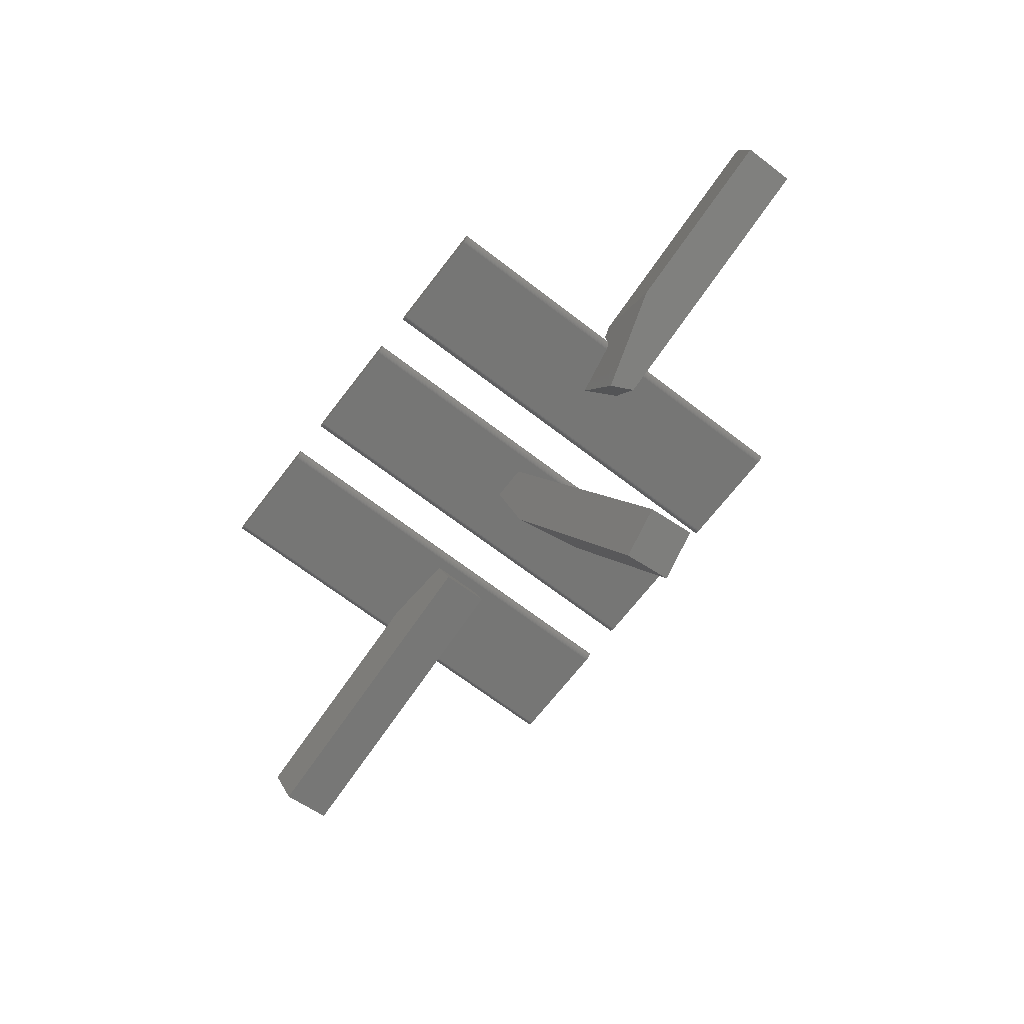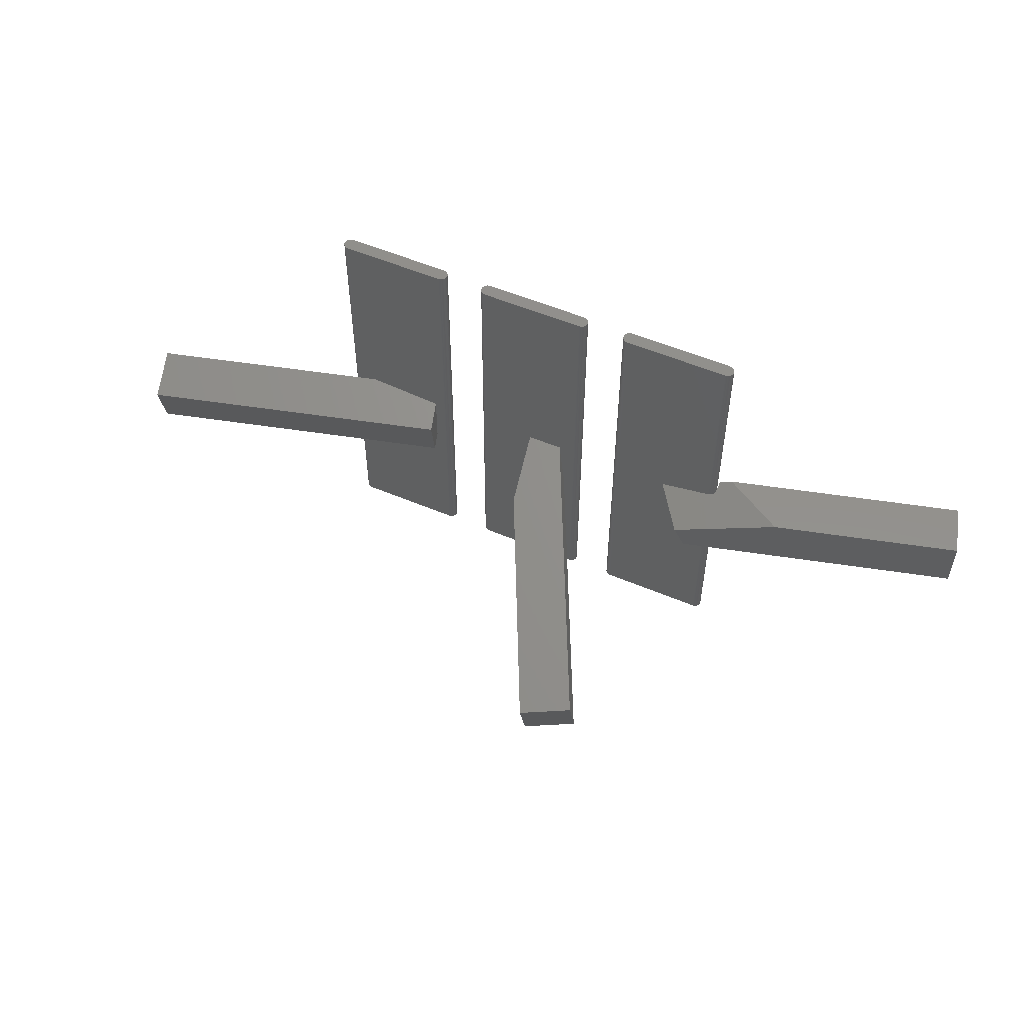
<metadata>
{"format":"stl","ext":"stl","renderer":"f3d","projection":"perspective","resolution":1024,"background":"white","views":[{"elev":-68.3,"azim":52.5,"up":"+Y"},{"elev":54.4,"azim":24.2,"up":"+Z"}]}
</metadata>
<code>
# stl→obj: 357 verts, 702 faces
v -8.237 0.000967 1.276
v -61.5 -26.97 -2.011
v -1.333 0.000967 0.7973
v -64.68 -15.12 1.276
v -62.35 -23.8 -14.28
v -11.77 0.000967 -2.134
v -65.53 -11.95 -10.99
v 12.1 -7.249 -2.011
v 10.16 0.000967 0.000268
v 11.25 -4.074 -14.28
v -12.64 0.000967 -11.57
v 10.16 0.000967 -13.15
v -20.94 0.000967 -10.99
v 10.16 0.000967 -6.344
v -12.64 0.000967 -2.981
v -12.64 0.000967 -50.8
v -12.64 0.000967 50.8
v 12.76 0.000967 50.8
v 12.76 0.000967 -50.8
v 12.76 3.174 -50.8
v -12.64 3.174 50.8
v 12.76 3.174 50.8
v -12.64 3.174 -50.8
v -12.87 0.008696 50.8
v -12.87 0.008696 -50.8
v 14.15 0.9418 50.8
v 14.23 1.15 -50.8
v 14.23 1.15 50.8
v 14.15 0.9418 -50.8
v -13.68 2.838 -50.8
v -13.84 2.69 50.8
v -13.68 2.838 50.8
v -13.84 2.69 -50.8
v -14.19 2.13 -50.8
v -14.1 2.333 50.8
v -14.1 2.333 -50.8
v -14.19 2.13 50.8
v 14.29 1.587 50.8
v 14.27 1.808 -50.8
v 14.27 1.808 50.8
v 14.29 1.587 -50.8
v -14.28 1.477 -50.8
v -14.28 1.698 50.8
v -14.28 1.698 -50.8
v -14.28 1.477 50.8
v 13.59 2.904 -50.8
v 13.4 3.014 50.8
v 13.59 2.904 50.8
v 13.4 3.014 -50.8
v 13.92 2.608 50.8
v 13.76 2.767 -50.8
v 13.76 2.767 50.8
v 13.92 2.608 -50.8
v -13.08 3.128 -50.8
v -13.29 3.059 50.8
v -13.08 3.128 50.8
v -13.29 3.059 -50.8
v -13.98 2.521 -50.8
v -13.98 2.521 50.8
v -14.25 1.257 -50.8
v -14.25 1.257 50.8
v 14.27 1.367 -50.8
v 14.23 2.025 -50.8
v 14.15 2.233 -50.8
v 14.05 0.7463 -50.8
v 14.05 2.429 -50.8
v 13.92 0.5671 -50.8
v 13.76 0.4078 -50.8
v 13.59 0.2714 -50.8
v 13.4 0.1607 -50.8
v 13.19 0.0777 -50.8
v 13.19 3.097 -50.8
v 12.98 0.02412 -50.8
v 12.98 3.151 -50.8
v -12.87 3.166 -50.8
v -13.08 0.04716 -50.8
v -13.29 0.1156 -50.8
v -13.49 0.2127 -50.8
v -13.49 2.962 -50.8
v -13.68 0.3365 -50.8
v -13.84 0.4847 -50.8
v -13.98 0.6544 -50.8
v -14.1 0.8422 -50.8
v -14.19 1.045 -50.8
v -14.25 1.918 -50.8
v -13.08 0.04716 50.8
v -13.29 0.1156 50.8
v -13.68 0.3365 50.8
v -13.84 0.4847 50.8
v 12.98 0.02412 50.8
v 13.59 0.2714 50.8
v 13.4 0.1607 50.8
v 13.92 0.5671 50.8
v 14.05 0.7463 50.8
v 14.27 1.367 50.8
v 14.23 2.025 50.8
v 12.98 3.151 50.8
v 14.15 2.233 50.8
v 14.05 2.429 50.8
v -12.87 3.166 50.8
v 13.76 0.4078 50.8
v 13.19 3.097 50.8
v 13.19 0.0777 50.8
v -13.49 2.962 50.8
v -13.49 0.2127 50.8
v -13.98 0.6544 50.8
v -14.1 0.8422 50.8
v -14.19 1.045 50.8
v -14.25 1.918 50.8
v 77.35 -63.54 -17.02
v 41.14 -17.57 -4.708
v 65.83 -68.72 -18.41
v 40 -10.98 -2.941
v 77.35 -60.25 -29.29
v 42.58 -19.64 -8.917
v 65.83 -65.43 -30.68
v 46.67 0.000967 0.0002589
v 38.1 0.000967 0.0002589
v 38.1 -0.0004226 -0.0001134
v 46.33 -25.02 -19.85
v 47 0.000967 -13.15
v 41.99 0.000967 -13.15
v 48.11 0.000967 -11.93
v 48.26 0.000967 -13.15
v 38.1 0.000967 -0.003648
v 25.46 0.000967 50.8
v 50.86 0.000967 50.8
v 50.86 0.000967 -50.8
v 25.46 0.000967 -50.8
v 52.37 1.808 50.8
v 52.33 2.025 -50.8
v 52.33 2.025 50.8
v 52.37 1.808 -50.8
v 23.82 1.477 -50.8
v 23.82 1.698 50.8
v 23.82 1.698 -50.8
v 23.82 1.477 50.8
v 50.86 3.174 -50.8
v 25.46 3.174 50.8
v 50.86 3.174 50.8
v 25.46 3.174 -50.8
v 25.23 0.008696 -50.8
v 25.23 0.008696 50.8
v 51.86 0.4078 50.8
v 52.02 0.5671 -50.8
v 52.02 0.5671 50.8
v 51.86 0.4078 -50.8
v 51.08 3.151 -50.8
v 51.08 3.151 50.8
v 24.42 2.838 -50.8
v 24.26 2.69 50.8
v 24.42 2.838 50.8
v 24.26 2.69 -50.8
v 52.37 1.367 -50.8
v 52.39 1.587 -50.8
v 52.33 1.15 -50.8
v 52.25 0.9418 -50.8
v 52.25 2.233 -50.8
v 52.15 0.7463 -50.8
v 52.15 2.429 -50.8
v 52.02 2.608 -50.8
v 51.86 2.767 -50.8
v 51.69 0.2714 -50.8
v 51.69 2.904 -50.8
v 51.5 0.1607 -50.8
v 51.5 3.014 -50.8
v 51.29 0.0777 -50.8
v 51.29 3.097 -50.8
v 51.08 0.02412 -50.8
v 25.23 3.166 -50.8
v 25.02 0.04716 -50.8
v 25.02 3.128 -50.8
v 24.81 0.1156 -50.8
v 24.81 3.059 -50.8
v 24.61 0.2127 -50.8
v 24.61 2.962 -50.8
v 24.42 0.3365 -50.8
v 24.26 0.4847 -50.8
v 24.12 0.6544 -50.8
v 24.12 2.521 -50.8
v 24 0.8422 -50.8
v 24 2.333 -50.8
v 23.91 1.045 -50.8
v 23.91 2.13 -50.8
v 23.85 1.257 -50.8
v 23.85 1.918 -50.8
v 52.39 1.587 50.8
v 52.02 2.608 50.8
v 51.86 2.767 50.8
v 24 2.333 50.8
v 23.91 2.13 50.8
v 24.81 3.059 50.8
v 25.02 3.128 50.8
v 24.12 2.521 50.8
v 52.37 1.367 50.8
v 52.33 1.15 50.8
v 52.25 2.233 50.8
v 52.25 0.9418 50.8
v 52.15 2.429 50.8
v 52.15 0.7463 50.8
v 51.69 2.904 50.8
v 51.69 0.2714 50.8
v 51.5 3.014 50.8
v 51.5 0.1607 50.8
v 51.29 3.097 50.8
v 51.29 0.0777 50.8
v 51.08 0.02412 50.8
v 25.23 3.166 50.8
v 25.02 0.04716 50.8
v 24.81 0.1156 50.8
v 24.61 2.962 50.8
v 24.61 0.2127 50.8
v 24.42 0.3365 50.8
v 24.26 0.4847 50.8
v 24.12 0.6544 50.8
v 24 0.8422 50.8
v 23.91 1.045 50.8
v 23.85 1.918 50.8
v 23.85 1.257 50.8
v 149.8 19.72 -7.769
v 93.36 4.599 4.931
v 149.8 19.72 4.931
v 90.49 3.828 2.465
v 90.49 3.828 4.104
v 153.1 7.455 -7.769
v 97.57 2.072 4.931
v 153.1 7.455 4.931
v 90.49 3.828 -7.769
v 76.2 0.000967 0.002073
v 76.2 -2.86e-07 -0.002368
v 76.2 -2.86e-07 0.001036
v 76.2 0.000967 -0.01038
v 86.1 -10.5 -6.629
v 108.5 -4.493 4.931
v 84.05 -11.04 -2.09
v 90.47 1.367 -7.769
v 90.49 1.587 -7.769
v 90.43 1.15 -7.769
v 90.35 0.9418 -7.769
v 90.25 0.7463 -7.769
v 85.97 -9.316 -7.769
v 90.12 0.5671 -7.769
v 89.96 0.4078 -7.769
v 89.79 0.2714 -7.769
v 89.6 0.1607 -7.769
v 89.39 0.0777 -7.769
v 89.18 0.02412 -7.769
v 88.96 0.000967 -7.769
v 80.27 0.000967 -7.769
v 86.61 -10.36 -7.769
v 76.2 -0.003646 2.503e-05
v 90.49 1.587 3.363
v 90.47 1.367 3.287
v 90.43 1.15 3.206
v 90.35 0.9418 3.123
v 90.25 0.7463 3.037
v 90.12 0.5671 2.952
v 89.96 0.4078 2.869
v 89.79 0.2714 2.789
v 89.6 0.1607 2.715
v 89.39 0.0777 2.646
v 89.18 0.02412 2.586
v 88.96 0.000967 2.535
v 90.47 1.367 50.8
v 90.49 1.587 50.8
v 90.49 1.587 -50.8
v 90.47 1.367 -50.8
v 89.6 0.1607 -50.8
v 89.79 0.2714 -50.8
v 89.6 0.1607 50.8
v 89.79 0.2714 50.8
v 88.96 0.000967 50.8
v 63.56 0.000967 50.8
v 63.56 0.000967 -50.8
v 88.96 0.000967 -50.8
v 89.18 0.02412 -50.8
v 89.18 0.02412 50.8
v 90.43 1.15 -50.8
v 90.35 0.9418 -50.8
v 90.35 0.9418 50.8
v 90.43 1.15 50.8
v 90.25 0.7463 -50.8
v 90.12 0.5671 -50.8
v 90.12 0.5671 50.8
v 90.25 0.7463 50.8
v 89.96 0.4078 50.8
v 89.96 0.4078 -50.8
v 89.39 0.0777 -50.8
v 89.39 0.0777 50.8
v 90.47 1.808 50.8
v 90.43 2.025 -50.8
v 90.43 2.025 50.8
v 90.47 1.808 -50.8
v 61.92 1.477 -50.8
v 61.92 1.698 50.8
v 61.92 1.698 -50.8
v 61.92 1.477 50.8
v 63.12 0.04716 -50.8
v 63.33 0.008696 50.8
v 63.12 0.04716 50.8
v 63.33 0.008696 -50.8
v 88.96 3.174 -50.8
v 63.56 3.174 50.8
v 88.96 3.174 50.8
v 63.56 3.174 -50.8
v 89.18 3.151 -50.8
v 89.18 3.151 50.8
v 62.52 2.838 -50.8
v 62.36 2.69 50.8
v 62.52 2.838 50.8
v 62.36 2.69 -50.8
v 90.35 2.233 -50.8
v 90.25 2.429 -50.8
v 90.12 2.608 -50.8
v 89.96 2.767 -50.8
v 89.79 2.904 -50.8
v 89.6 3.014 -50.8
v 89.39 3.097 -50.8
v 63.33 3.166 -50.8
v 63.12 3.128 -50.8
v 62.91 0.1156 -50.8
v 62.91 3.059 -50.8
v 62.71 0.2127 -50.8
v 62.71 2.962 -50.8
v 62.52 0.3365 -50.8
v 62.36 0.4847 -50.8
v 62.22 0.6544 -50.8
v 62.22 2.521 -50.8
v 62.1 0.8422 -50.8
v 62.1 2.333 -50.8
v 62.01 1.045 -50.8
v 62.01 2.13 -50.8
v 61.95 1.257 -50.8
v 61.95 1.918 -50.8
v 90.35 2.233 50.8
v 90.25 2.429 50.8
v 62.22 2.521 50.8
v 62.1 2.333 50.8
v 62.91 3.059 50.8
v 63.12 3.128 50.8
v 90.12 2.608 50.8
v 89.96 2.767 50.8
v 89.79 2.904 50.8
v 89.6 3.014 50.8
v 89.39 3.097 50.8
v 63.33 3.166 50.8
v 62.91 0.1156 50.8
v 62.71 2.962 50.8
v 62.71 0.2127 50.8
v 62.52 0.3365 50.8
v 62.36 0.4847 50.8
v 62.22 0.6544 50.8
v 62.1 0.8422 50.8
v 62.01 2.13 50.8
v 62.01 1.045 50.8
v 61.95 1.918 50.8
v 61.95 1.257 50.8
f 1 2 3
f 2 1 4
f 2 4 5
f 6 4 1
f 4 6 7
f 3 8 9
f 8 3 2
f 10 11 12
f 10 13 11
f 13 10 7
f 8 2 10
f 2 5 10
f 14 10 12
f 10 14 8
f 5 7 10
f 4 7 5
f 7 15 13
f 15 7 6
f 8 14 9
f 11 16 12
f 3 17 1
f 17 6 1
f 6 17 15
f 17 3 18
f 9 18 3
f 14 18 9
f 19 14 12
f 14 19 18
f 19 12 16
f 15 11 13
f 20 21 22
f 21 20 23
f 24 15 17
f 24 11 15
f 25 11 24
f 11 25 16
f 26 27 28
f 27 26 29
f 30 31 32
f 31 30 33
f 34 35 36
f 35 34 37
f 38 39 40
f 39 38 41
f 42 43 44
f 43 42 45
f 46 47 48
f 47 46 49
f 50 51 52
f 51 50 53
f 54 55 56
f 55 54 57
f 58 31 33
f 31 58 59
f 60 45 42
f 45 60 61
f 62 39 41
f 27 39 62
f 27 63 39
f 29 63 27
f 29 64 63
f 65 64 29
f 65 66 64
f 67 66 65
f 67 53 66
f 68 53 67
f 68 51 53
f 69 51 68
f 69 46 51
f 70 46 69
f 70 49 46
f 71 49 70
f 71 72 49
f 73 72 71
f 73 74 72
f 19 74 73
f 19 20 74
f 16 20 19
f 16 23 20
f 25 23 16
f 25 75 23
f 76 75 25
f 76 54 75
f 77 54 76
f 77 57 54
f 78 57 77
f 78 79 57
f 80 79 78
f 80 30 79
f 81 30 80
f 81 33 30
f 82 33 81
f 82 58 33
f 83 58 82
f 83 36 58
f 84 36 83
f 84 34 36
f 60 34 84
f 60 85 34
f 42 85 60
f 85 42 44
f 77 86 87
f 86 77 76
f 81 88 89
f 88 81 80
f 76 24 86
f 24 76 25
f 19 90 18
f 90 19 73
f 70 91 92
f 91 70 69
f 93 65 94
f 65 93 67
f 28 62 95
f 62 28 27
f 40 63 96
f 63 40 39
f 74 22 97
f 22 74 20
f 51 48 52
f 48 51 46
f 96 64 98
f 64 96 63
f 98 66 99
f 66 98 64
f 23 100 21
f 100 23 75
f 40 95 38
f 96 95 40
f 96 28 95
f 98 28 96
f 98 26 28
f 99 26 98
f 99 94 26
f 50 94 99
f 50 93 94
f 52 93 50
f 52 101 93
f 48 101 52
f 48 91 101
f 47 91 48
f 47 92 91
f 102 92 47
f 102 103 92
f 97 103 102
f 97 90 103
f 22 90 97
f 22 18 90
f 21 18 22
f 21 17 18
f 100 17 21
f 100 24 17
f 56 24 100
f 56 86 24
f 55 86 56
f 55 87 86
f 104 87 55
f 104 105 87
f 32 105 104
f 32 88 105
f 31 88 32
f 31 89 88
f 59 89 31
f 59 106 89
f 35 106 59
f 35 107 106
f 37 107 35
f 37 108 107
f 109 108 37
f 109 61 108
f 43 61 109
f 61 43 45
f 85 37 34
f 37 85 109
f 44 109 85
f 109 44 43
f 75 56 100
f 56 75 54
f 79 32 104
f 32 79 30
f 57 104 55
f 104 57 79
f 36 59 58
f 59 36 35
f 83 108 84
f 108 83 107
f 81 106 82
f 106 81 89
f 84 61 60
f 61 84 108
f 80 105 88
f 105 80 78
f 71 92 103
f 92 71 70
f 73 103 90
f 103 73 71
f 95 41 38
f 41 95 62
f 49 102 47
f 102 49 72
f 72 97 102
f 97 72 74
f 99 53 50
f 53 99 66
f 82 107 83
f 107 82 106
f 78 87 105
f 87 78 77
f 69 101 91
f 101 69 68
f 101 67 93
f 67 101 68
f 94 29 26
f 29 94 65
f 110 111 112
f 111 110 113
f 110 112 114
f 112 115 116
f 115 112 111
f 117 113 110
f 118 113 117
f 113 118 119
f 120 121 116
f 121 120 122
f 123 117 110
f 110 124 123
f 124 110 114
f 116 124 114
f 124 116 121
f 112 116 114
f 116 115 120
f 125 119 118
f 113 125 122
f 125 113 119
f 115 113 122
f 113 115 111
f 115 122 120
f 126 118 127
f 126 125 118
f 128 121 122
f 128 122 129
f 125 129 122
f 129 125 126
f 117 127 118
f 123 127 117
f 124 127 123
f 124 128 127
f 121 128 124
f 130 131 132
f 131 130 133
f 134 135 136
f 135 134 137
f 138 139 140
f 139 138 141
f 142 126 143
f 126 142 129
f 144 145 146
f 145 144 147
f 148 140 149
f 140 148 138
f 150 151 152
f 151 150 153
f 154 133 155
f 156 133 154
f 156 131 133
f 157 131 156
f 157 158 131
f 159 158 157
f 159 160 158
f 145 160 159
f 145 161 160
f 147 161 145
f 147 162 161
f 163 162 147
f 163 164 162
f 165 164 163
f 165 166 164
f 167 166 165
f 167 168 166
f 169 168 167
f 169 148 168
f 128 148 169
f 128 138 148
f 129 138 128
f 129 141 138
f 142 141 129
f 142 170 141
f 171 170 142
f 171 172 170
f 173 172 171
f 173 174 172
f 175 174 173
f 175 176 174
f 177 176 175
f 177 150 176
f 178 150 177
f 178 153 150
f 179 153 178
f 179 180 153
f 181 180 179
f 181 182 180
f 183 182 181
f 183 184 182
f 185 184 183
f 185 186 184
f 134 186 185
f 186 134 136
f 187 133 130
f 133 187 155
f 188 162 189
f 162 188 161
f 184 190 182
f 190 184 191
f 172 192 193
f 192 172 174
f 180 151 153
f 151 180 194
f 130 195 187
f 132 195 130
f 132 196 195
f 197 196 132
f 197 198 196
f 199 198 197
f 199 200 198
f 188 200 199
f 188 146 200
f 189 146 188
f 189 144 146
f 201 144 189
f 201 202 144
f 203 202 201
f 203 204 202
f 205 204 203
f 205 206 204
f 149 206 205
f 149 207 206
f 140 207 149
f 140 127 207
f 139 127 140
f 139 126 127
f 208 126 139
f 208 143 126
f 193 143 208
f 193 209 143
f 192 209 193
f 192 210 209
f 211 210 192
f 211 212 210
f 152 212 211
f 152 213 212
f 151 213 152
f 151 214 213
f 194 214 151
f 194 215 214
f 190 215 194
f 190 216 215
f 191 216 190
f 191 217 216
f 218 217 191
f 218 219 217
f 135 219 218
f 219 135 137
f 175 210 212
f 210 175 173
f 178 213 214
f 213 178 177
f 173 209 210
f 209 173 171
f 185 137 134
f 137 185 219
f 128 207 127
f 207 128 169
f 198 156 196
f 156 198 157
f 196 154 195
f 154 196 156
f 132 158 197
f 158 132 131
f 197 160 199
f 160 197 158
f 164 203 201
f 203 164 166
f 162 201 189
f 201 162 164
f 170 193 208
f 193 170 172
f 141 208 139
f 208 141 170
f 176 152 211
f 152 176 150
f 174 211 192
f 211 174 176
f 182 194 180
f 194 182 190
f 186 191 184
f 191 186 218
f 136 218 186
f 218 136 135
f 177 212 213
f 212 177 175
f 171 143 209
f 143 171 142
f 181 217 183
f 217 181 216
f 178 215 179
f 215 178 214
f 183 219 185
f 219 183 217
f 165 202 204
f 202 165 163
f 169 206 207
f 206 169 167
f 167 204 206
f 204 167 165
f 195 155 187
f 155 195 154
f 199 161 188
f 161 199 160
f 166 205 203
f 205 166 168
f 168 149 205
f 149 168 148
f 179 216 181
f 216 179 215
f 163 144 202
f 144 163 147
f 200 157 198
f 157 200 159
f 146 159 200
f 159 146 145
f 220 221 222
f 221 223 224
f 221 220 223
f 225 220 222
f 222 226 227
f 226 222 221
f 220 228 223
f 229 230 231
f 230 229 232
f 233 234 235
f 234 233 227
f 220 236 237
f 220 238 236
f 220 239 238
f 220 240 239
f 241 240 220
f 240 241 242
f 242 241 243
f 243 241 244
f 244 241 245
f 245 241 246
f 241 247 246
f 241 248 247
f 248 241 249
f 220 237 228
f 250 220 225
f 220 250 241
f 250 227 233
f 227 250 225
f 225 222 227
f 227 226 234
f 251 231 230
f 252 221 224
f 253 221 252
f 221 253 226
f 254 226 253
f 255 226 254
f 256 226 255
f 257 226 256
f 258 226 257
f 259 226 258
f 235 226 259
f 235 259 260
f 235 260 261
f 235 261 262
f 235 262 263
f 226 235 234
f 251 263 229
f 263 251 235
f 251 229 231
f 241 232 249
f 232 251 230
f 235 232 241
f 233 241 250
f 235 241 233
f 232 235 251
f 264 252 265
f 252 264 253
f 236 266 237
f 266 236 267
f 268 244 245
f 244 268 269
f 270 259 271
f 259 270 260
f 229 272 273
f 272 229 263
f 273 232 229
f 274 232 273
f 274 249 232
f 275 249 274
f 249 275 248
f 237 223 228
f 223 237 252
f 223 252 224
f 275 247 248
f 247 275 276
f 272 262 277
f 262 272 263
f 239 278 238
f 278 239 279
f 280 254 281
f 254 280 255
f 242 282 240
f 282 242 283
f 284 256 285
f 256 284 257
f 286 257 284
f 257 286 258
f 243 283 242
f 283 243 287
f 281 253 264
f 253 281 254
f 238 267 236
f 267 238 278
f 240 279 239
f 279 240 282
f 285 255 280
f 255 285 256
f 271 258 286
f 258 271 259
f 269 243 244
f 243 269 287
f 276 246 247
f 246 276 288
f 277 261 289
f 261 277 262
f 288 245 246
f 245 288 268
f 289 260 270
f 260 289 261
f 290 291 292
f 291 290 293
f 294 295 296
f 295 294 297
f 298 299 300
f 299 298 301
f 302 303 304
f 303 302 305
f 301 273 299
f 273 301 274
f 306 304 307
f 304 306 302
f 308 309 310
f 309 308 311
f 267 293 266
f 278 293 267
f 278 291 293
f 279 291 278
f 279 312 291
f 282 312 279
f 282 313 312
f 283 313 282
f 283 314 313
f 287 314 283
f 287 315 314
f 269 315 287
f 269 316 315
f 268 316 269
f 268 317 316
f 288 317 268
f 288 318 317
f 276 318 288
f 276 306 318
f 275 306 276
f 275 302 306
f 274 302 275
f 274 305 302
f 301 305 274
f 301 319 305
f 298 319 301
f 298 320 319
f 321 320 298
f 321 322 320
f 323 322 321
f 323 324 322
f 325 324 323
f 325 308 324
f 326 308 325
f 326 311 308
f 327 311 326
f 327 328 311
f 329 328 327
f 329 330 328
f 331 330 329
f 331 332 330
f 333 332 331
f 333 334 332
f 294 334 333
f 334 294 296
f 252 290 265
f 290 252 293
f 237 293 252
f 293 237 266
f 335 313 336
f 313 335 312
f 330 337 328
f 337 330 338
f 320 339 340
f 339 320 322
f 328 309 311
f 309 328 337
f 290 264 265
f 292 264 290
f 292 281 264
f 335 281 292
f 335 280 281
f 336 280 335
f 336 285 280
f 341 285 336
f 341 284 285
f 342 284 341
f 342 286 284
f 343 286 342
f 343 271 286
f 344 271 343
f 344 270 271
f 345 270 344
f 345 289 270
f 307 289 345
f 307 277 289
f 304 277 307
f 304 272 277
f 303 272 304
f 303 273 272
f 346 273 303
f 346 299 273
f 340 299 346
f 340 300 299
f 339 300 340
f 339 347 300
f 348 347 339
f 348 349 347
f 310 349 348
f 310 350 349
f 309 350 310
f 309 351 350
f 337 351 309
f 337 352 351
f 338 352 337
f 338 353 352
f 354 353 338
f 354 355 353
f 356 355 354
f 356 357 355
f 295 357 356
f 357 295 297
f 325 349 350
f 349 325 323
f 326 350 351
f 350 326 325
f 321 300 347
f 300 321 298
f 333 297 294
f 297 333 357
f 292 312 335
f 312 292 291
f 315 343 342
f 343 315 316
f 318 307 345
f 307 318 306
f 316 344 343
f 344 316 317
f 319 340 346
f 340 319 320
f 305 346 303
f 346 305 319
f 322 348 339
f 348 322 324
f 324 310 348
f 310 324 308
f 332 338 330
f 338 332 354
f 296 356 334
f 356 296 295
f 326 352 327
f 352 326 351
f 329 355 331
f 355 329 353
f 327 353 329
f 353 327 352
f 331 357 333
f 357 331 355
f 341 315 342
f 315 341 314
f 317 345 344
f 345 317 318
f 334 354 332
f 354 334 356
f 323 347 349
f 347 323 321
f 336 314 341
f 314 336 313

</code>
